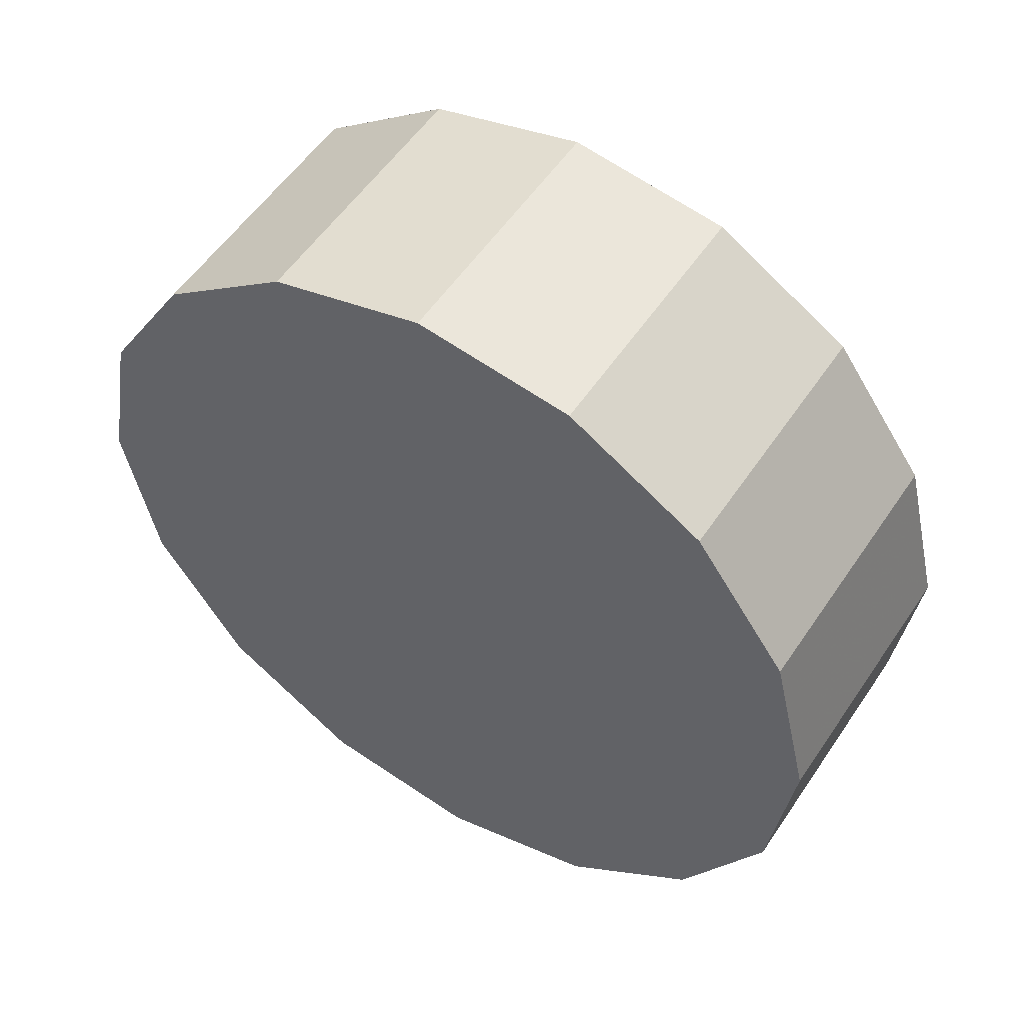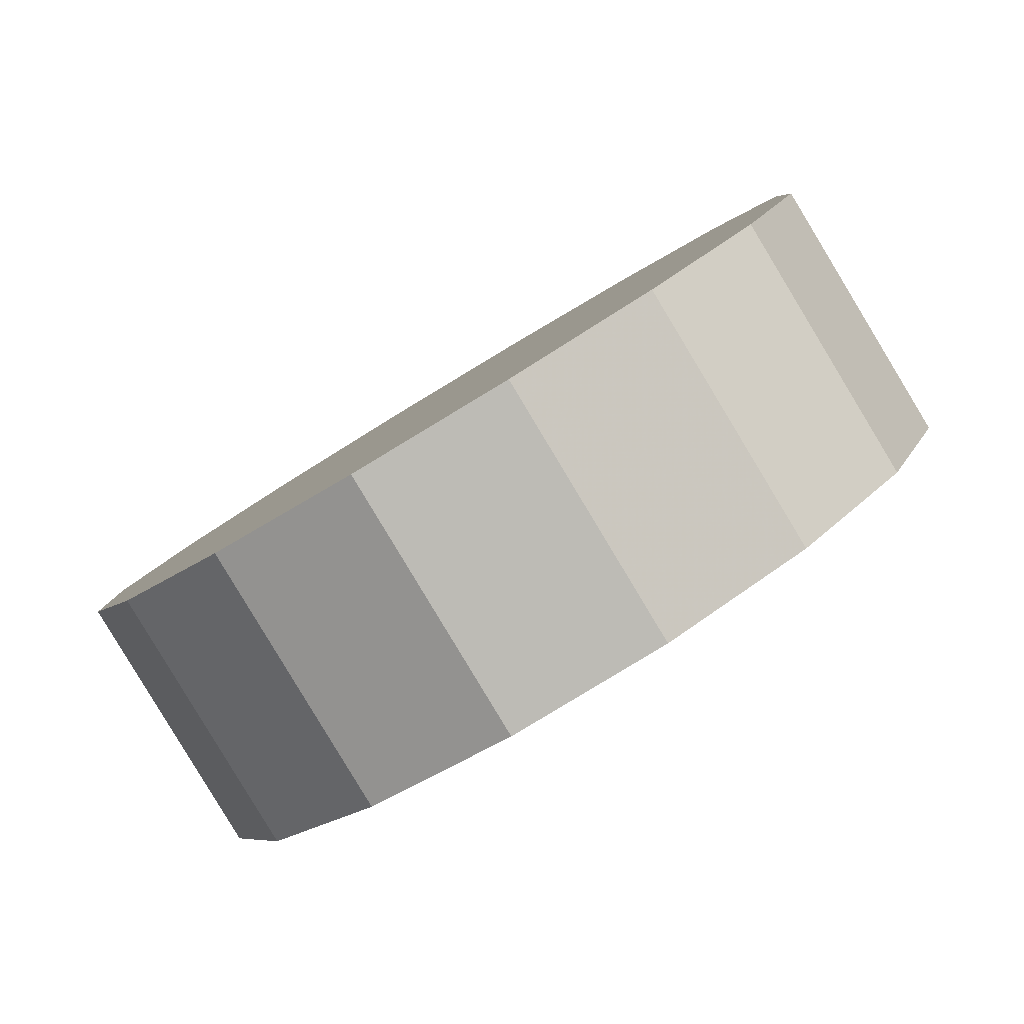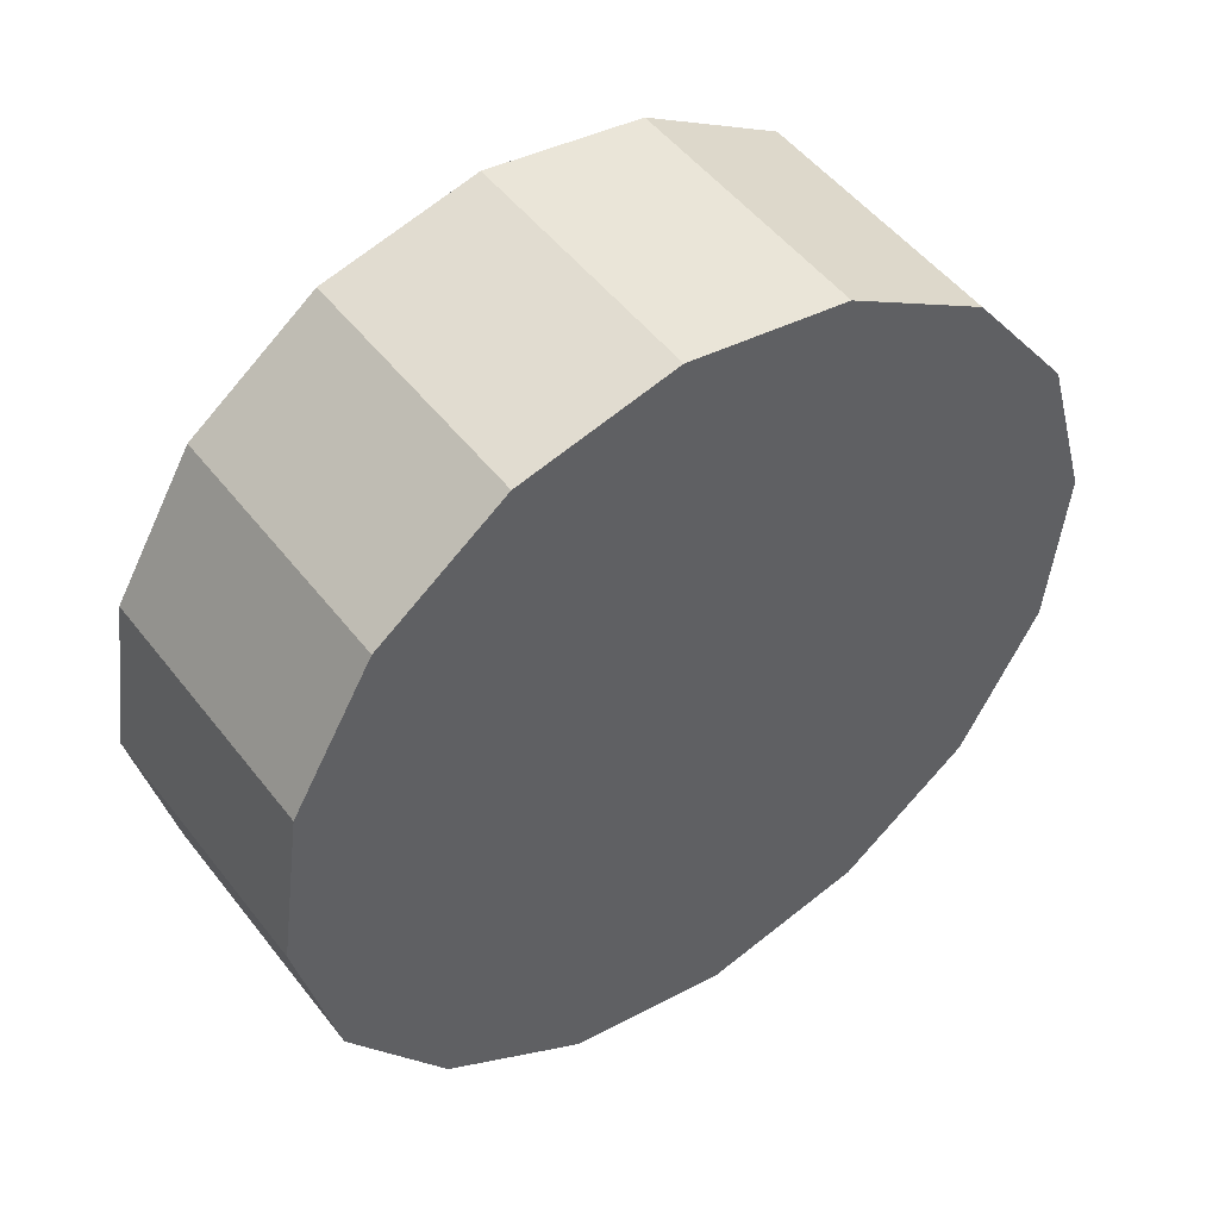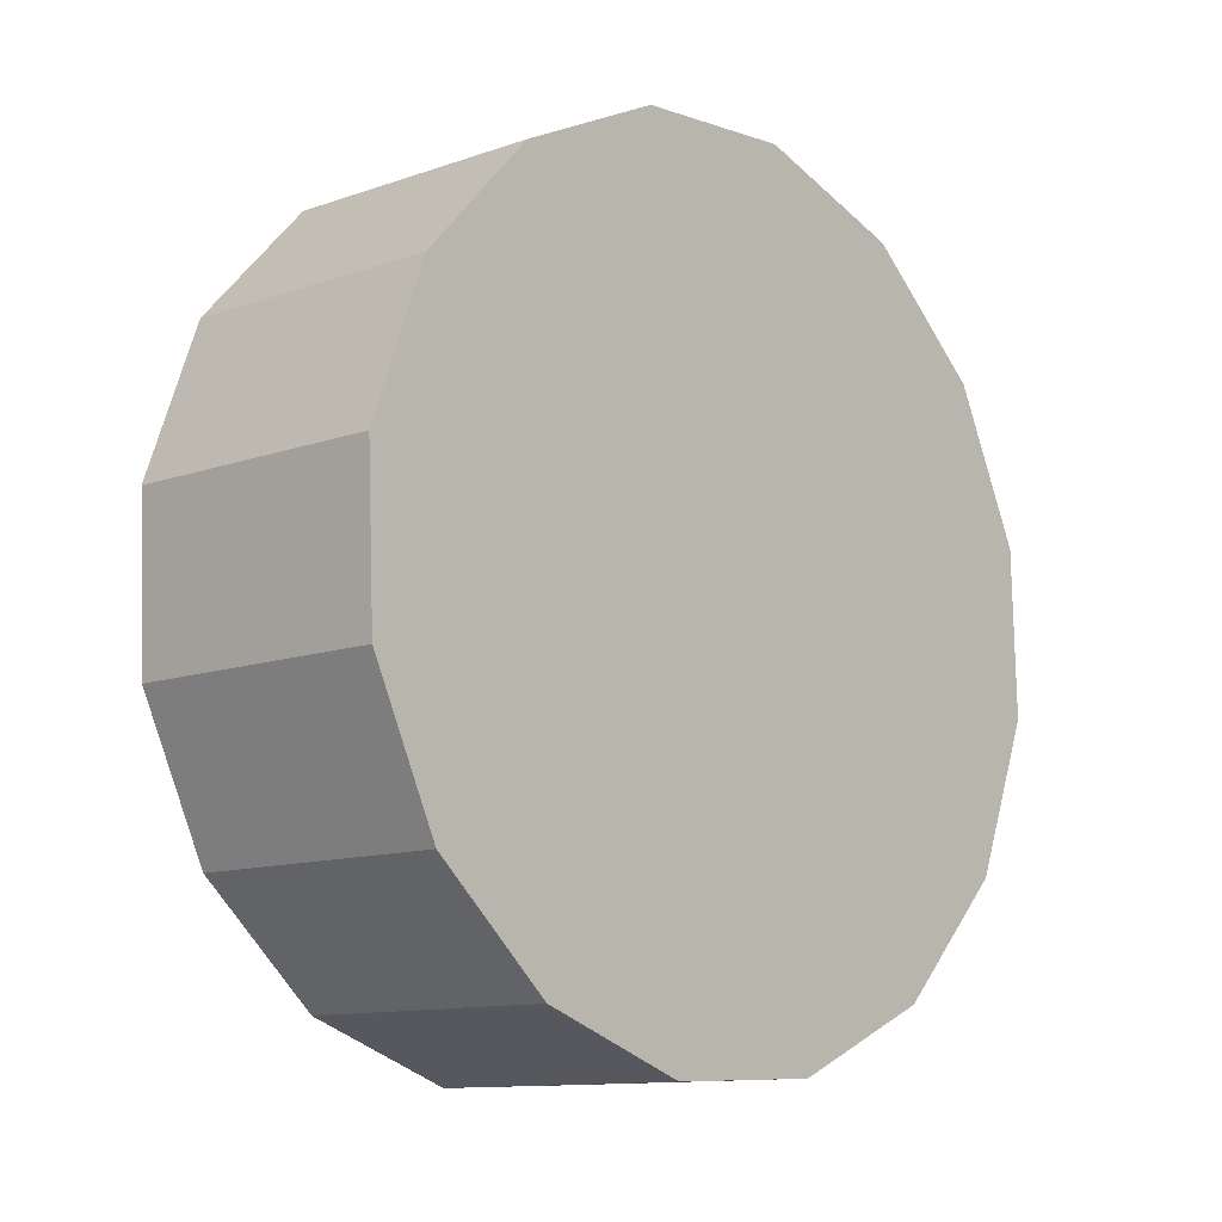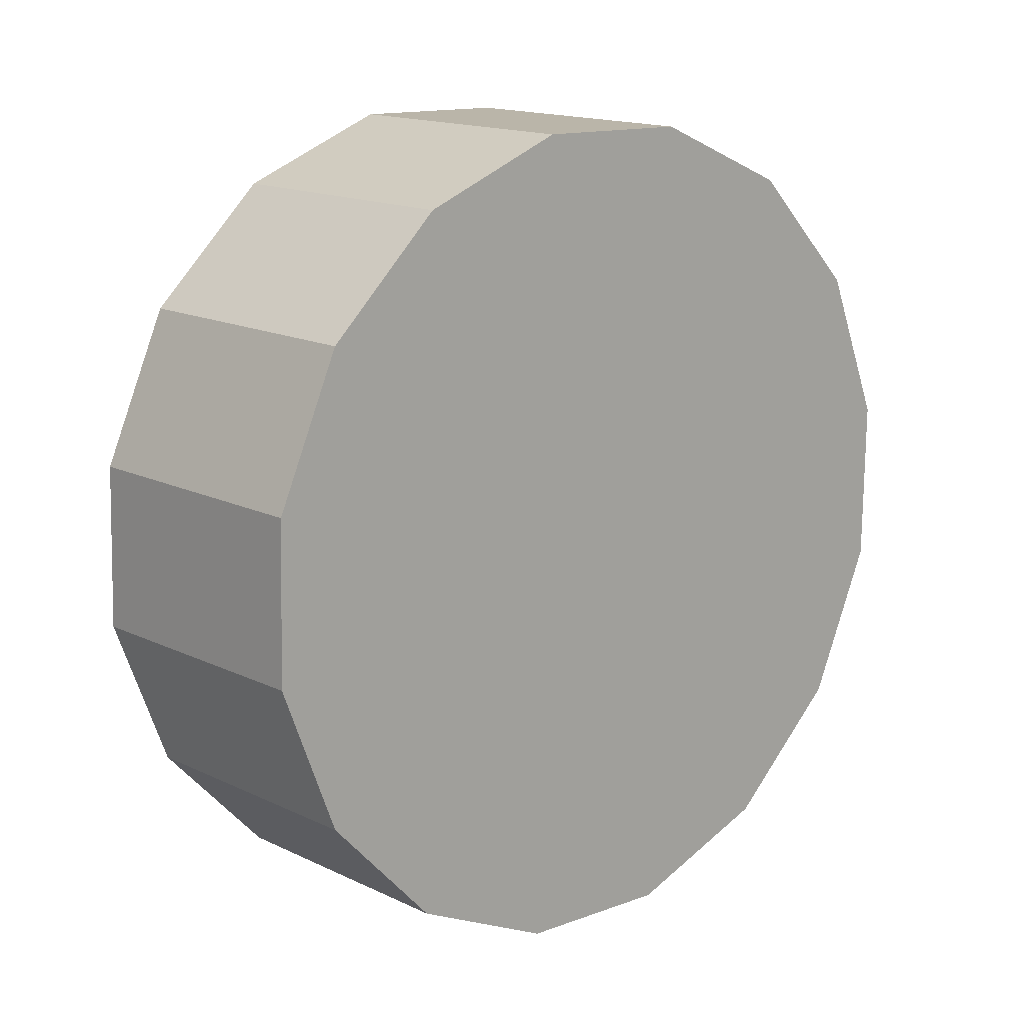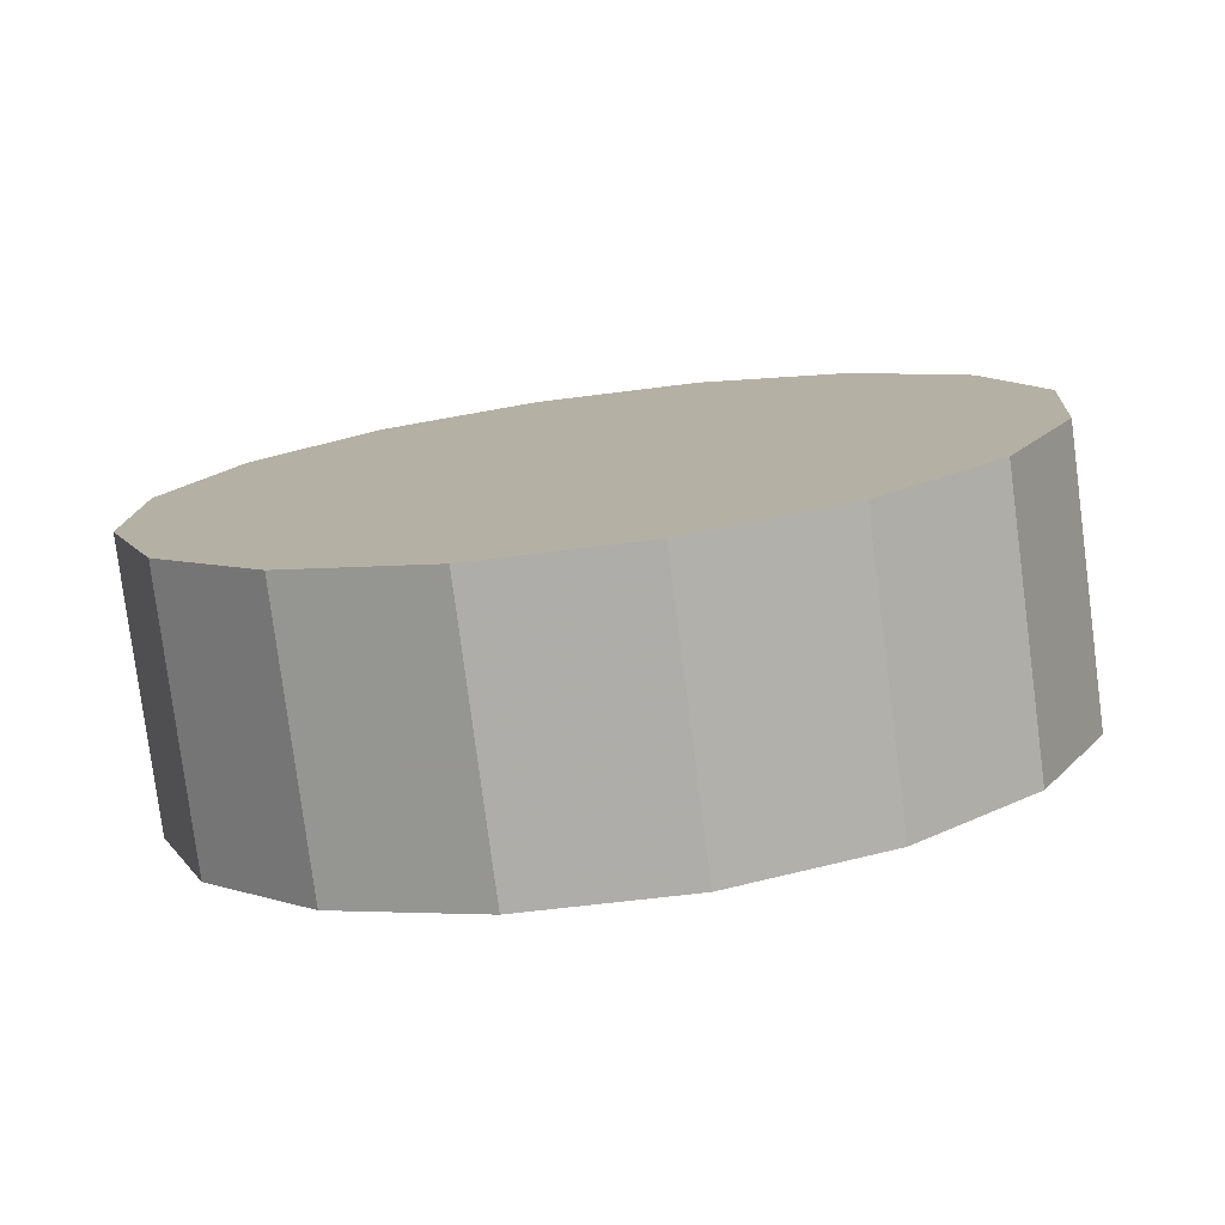
<metadata>
{"format":"obj","ext":"obj","renderer":"f3d","projection":"perspective","resolution":1024,"background":"white","views":[{"elev":-67.5,"azim":128.0,"up":"+Z"},{"elev":-31.7,"azim":44.8,"up":"+Y"},{"elev":-8.6,"azim":128.0,"up":"+Y"},{"elev":72.9,"azim":-83.8,"up":"+Y"},{"elev":-68.9,"azim":-82.6,"up":"+Z"},{"elev":54.3,"azim":-10.9,"up":"+Z"}]}
</metadata>
<code>
v 2.575 -2.671 1.622
v 2.569 -2.647 1.6
v 2.551 -2.628 1.582
v 2.524 -2.614 1.57
v 2.492 -2.61 1.565
v 2.46 -2.614 1.57
v 2.433 -2.628 1.582
v 2.415 -2.647 1.6
v 2.409 -2.671 1.622
v 2.415 -2.694 1.643
v 2.433 -2.714 1.662
v 2.46 -2.727 1.674
v 2.492 -2.731 1.678
v 2.524 -2.727 1.674
v 2.551 -2.714 1.662
v 2.569 -2.694 1.643
v 2.492 -2.671 1.622
v 2.492 -2.671 1.622
v 2.492 -2.671 1.622
v 2.492 -2.671 1.622
v 2.492 -2.671 1.622
v 2.492 -2.671 1.622
v 2.492 -2.671 1.622
v 2.492 -2.671 1.622
v 2.492 -2.671 1.622
v 2.492 -2.671 1.622
v 2.492 -2.671 1.622
v 2.492 -2.671 1.622
v 2.492 -2.671 1.622
v 2.492 -2.671 1.622
v 2.492 -2.671 1.622
v 2.492 -2.671 1.622
v 2.575 -2.634 1.662
v 2.569 -2.61 1.64
v 2.551 -2.59 1.622
v 2.524 -2.577 1.61
v 2.492 -2.573 1.605
v 2.46 -2.577 1.61
v 2.433 -2.59 1.622
v 2.415 -2.61 1.64
v 2.409 -2.634 1.662
v 2.415 -2.657 1.683
v 2.433 -2.677 1.702
v 2.46 -2.69 1.714
v 2.492 -2.694 1.718
v 2.524 -2.69 1.714
v 2.551 -2.677 1.702
v 2.569 -2.657 1.683
v 2.492 -2.634 1.662
v 2.492 -2.634 1.662
v 2.492 -2.634 1.662
v 2.492 -2.634 1.662
v 2.492 -2.634 1.662
v 2.492 -2.634 1.662
v 2.492 -2.634 1.662
v 2.492 -2.634 1.662
v 2.492 -2.634 1.662
v 2.492 -2.634 1.662
v 2.492 -2.634 1.662
v 2.492 -2.634 1.662
v 2.492 -2.634 1.662
v 2.492 -2.634 1.662
v 2.492 -2.634 1.662
v 2.492 -2.634 1.662
f 33 34 49
f 49 34 50
f 34 35 50
f 50 35 51
f 35 36 51
f 51 36 52
f 36 37 52
f 52 37 53
f 37 38 53
f 53 38 54
f 38 39 54
f 54 39 55
f 39 40 55
f 55 40 56
f 40 41 56
f 56 41 57
f 41 42 57
f 57 42 58
f 42 43 58
f 58 43 59
f 43 44 59
f 59 44 60
f 44 45 60
f 60 45 61
f 45 46 61
f 61 46 62
f 46 47 62
f 62 47 63
f 47 48 63
f 63 48 64
f 48 33 64
f 64 33 49
f 2 1 17
f 2 17 18
f 3 2 18
f 3 18 19
f 4 3 19
f 4 19 20
f 5 4 20
f 5 20 21
f 6 5 21
f 6 21 22
f 7 6 22
f 7 22 23
f 8 7 23
f 8 23 24
f 9 8 24
f 9 24 25
f 10 9 25
f 10 25 26
f 11 10 26
f 11 26 27
f 12 11 27
f 12 27 28
f 13 12 28
f 13 28 29
f 14 13 29
f 14 29 30
f 15 14 30
f 15 30 31
f 16 15 31
f 16 31 32
f 1 16 32
f 1 32 17
f 49 50 17
f 17 50 18
f 50 51 18
f 18 51 19
f 51 52 19
f 19 52 20
f 52 53 20
f 20 53 21
f 53 54 21
f 21 54 22
f 54 55 22
f 22 55 23
f 55 56 23
f 23 56 24
f 56 57 24
f 24 57 25
f 57 58 25
f 25 58 26
f 58 59 26
f 26 59 27
f 59 60 27
f 27 60 28
f 60 61 28
f 28 61 29
f 61 62 29
f 29 62 30
f 62 63 30
f 30 63 31
f 63 64 31
f 31 64 32
f 64 49 32
f 32 49 17
f 1 2 33
f 33 2 34
f 2 3 34
f 34 3 35
f 3 4 35
f 35 4 36
f 4 5 36
f 36 5 37
f 5 6 37
f 37 6 38
f 6 7 38
f 38 7 39
f 7 8 39
f 39 8 40
f 8 9 40
f 40 9 41
f 9 10 41
f 41 10 42
f 10 11 42
f 42 11 43
f 11 12 43
f 43 12 44
f 12 13 44
f 44 13 45
f 13 14 45
f 45 14 46
f 14 15 46
f 46 15 47
f 15 16 47
f 47 16 48
f 16 1 48
f 48 1 33

</code>
